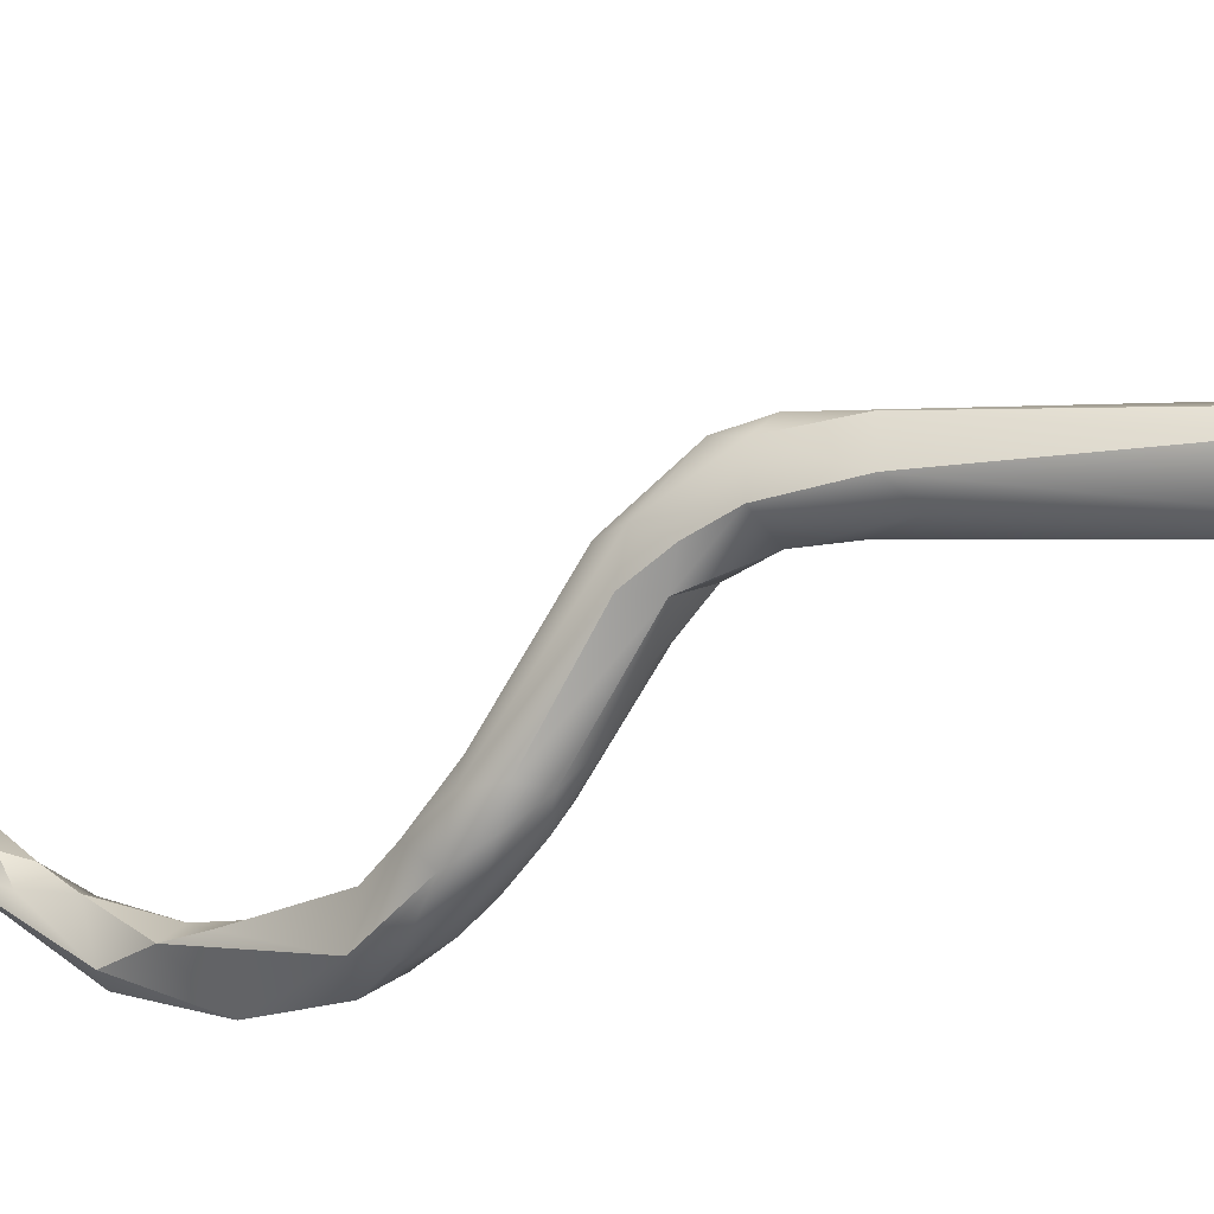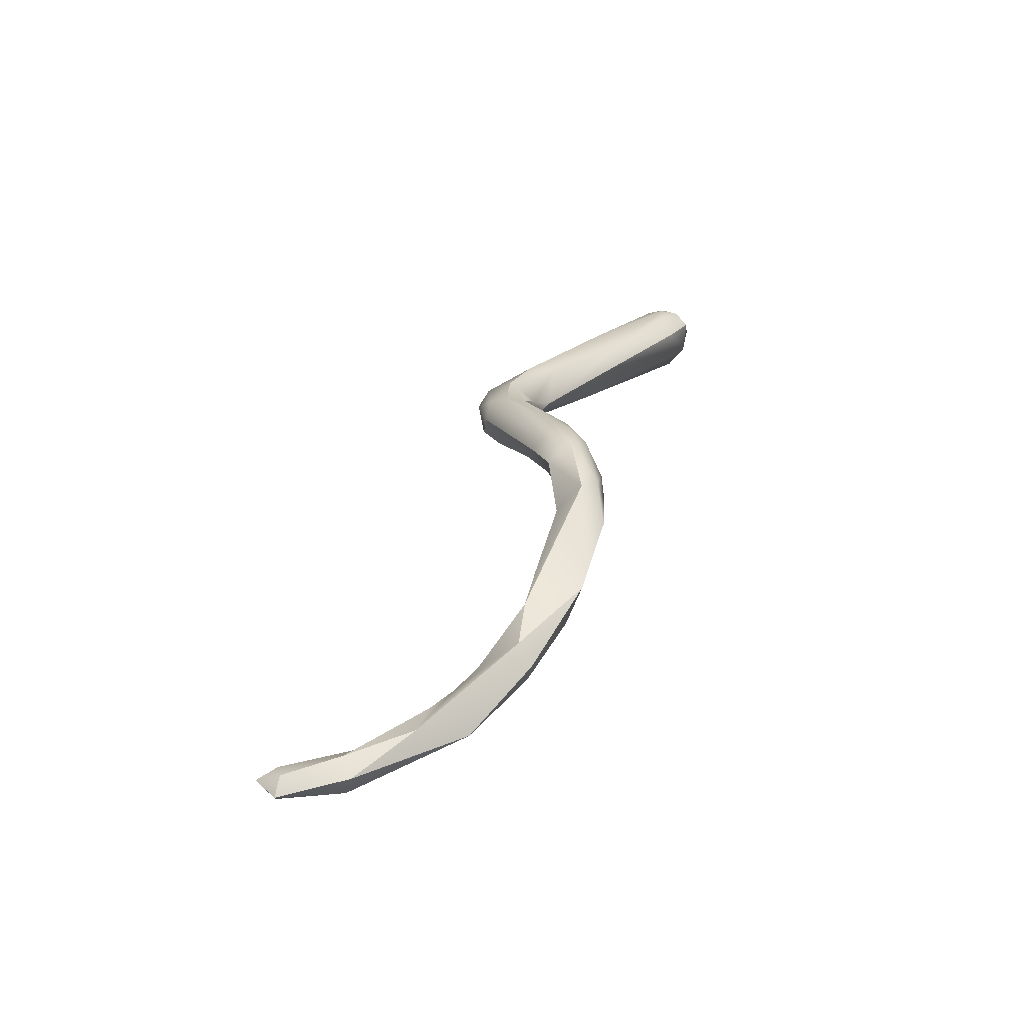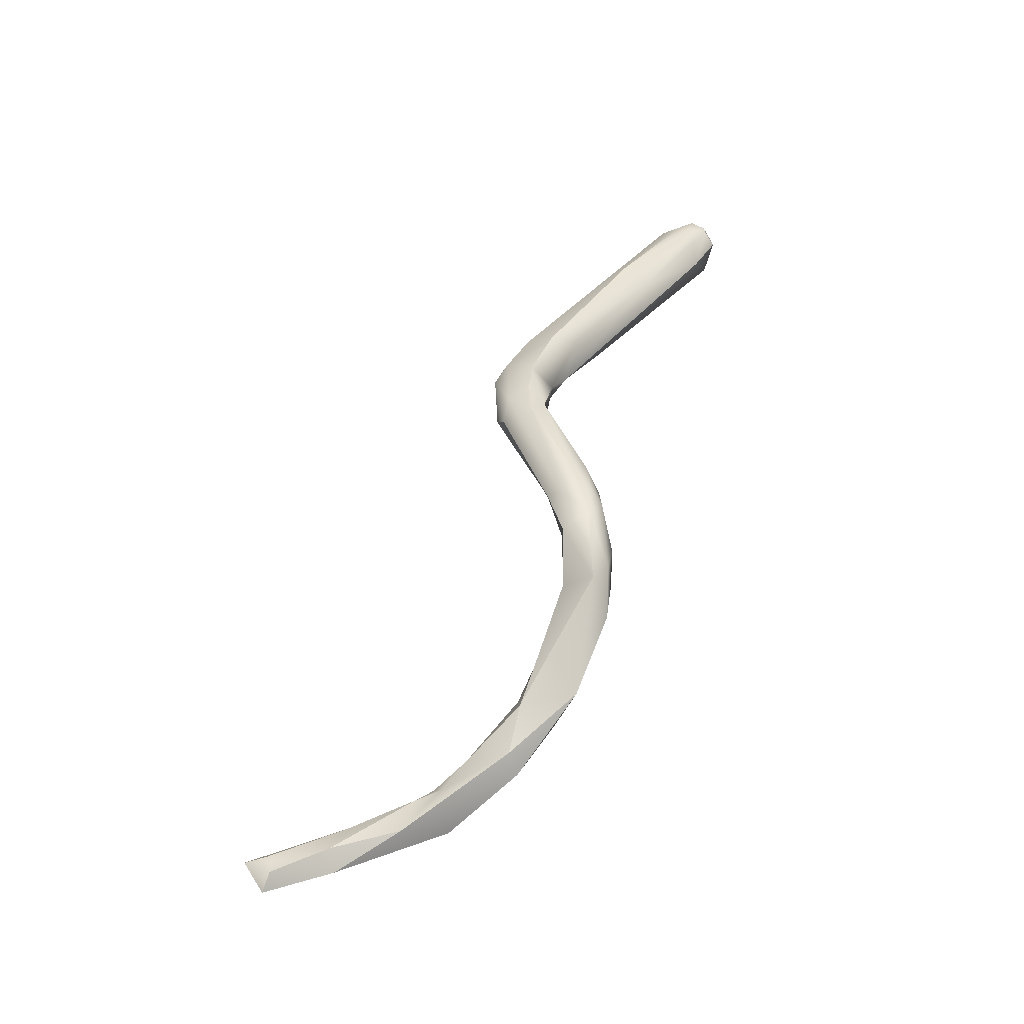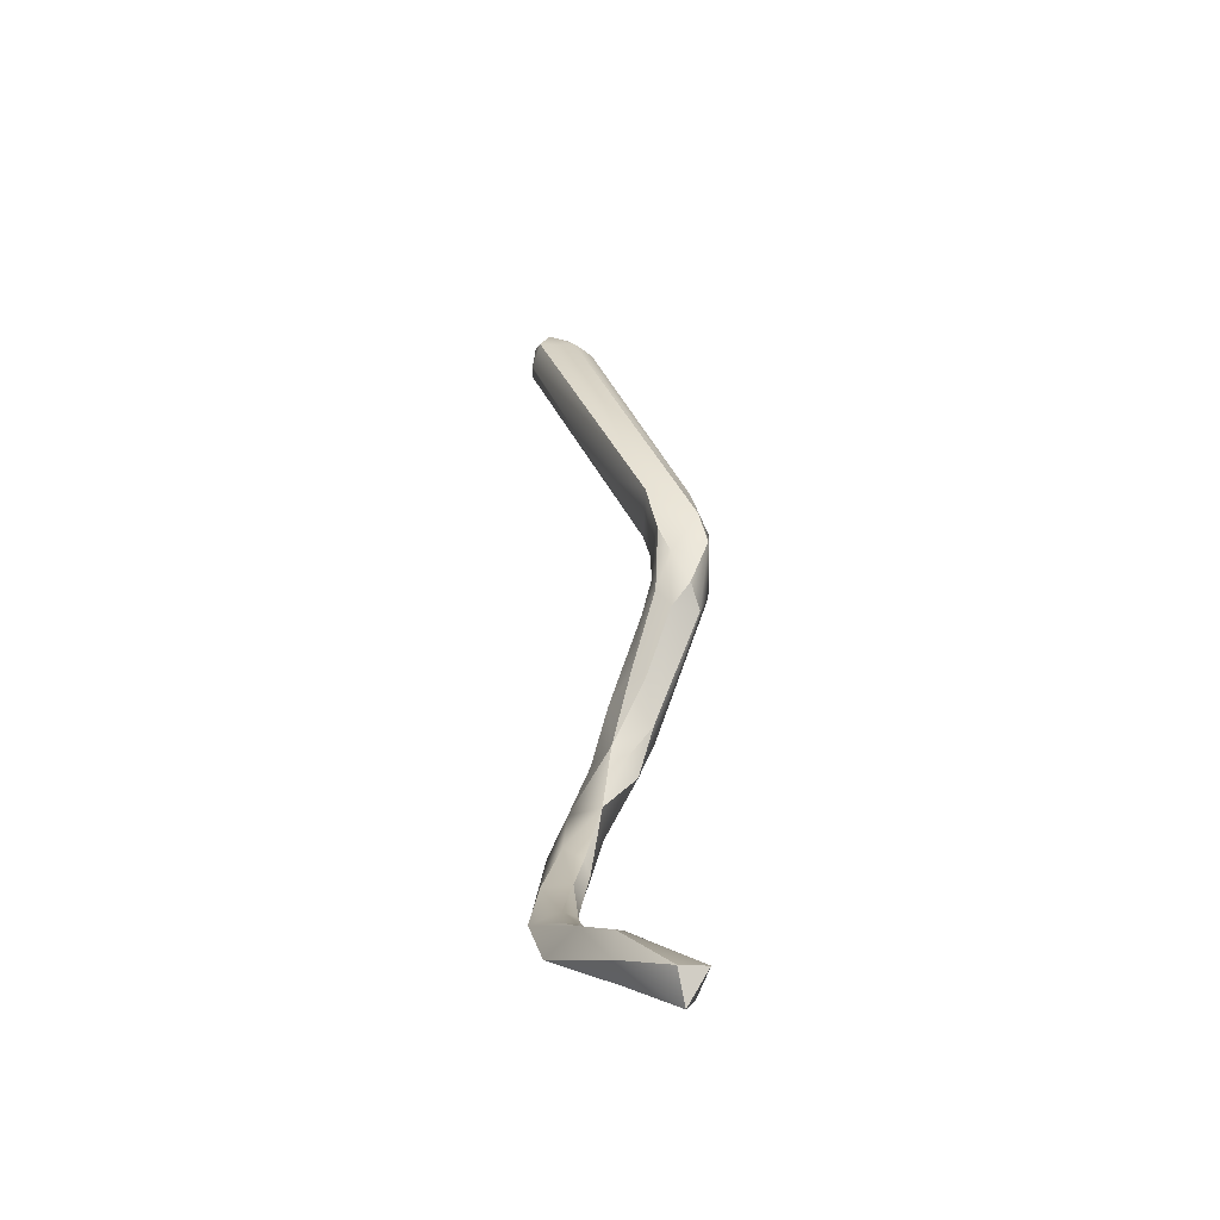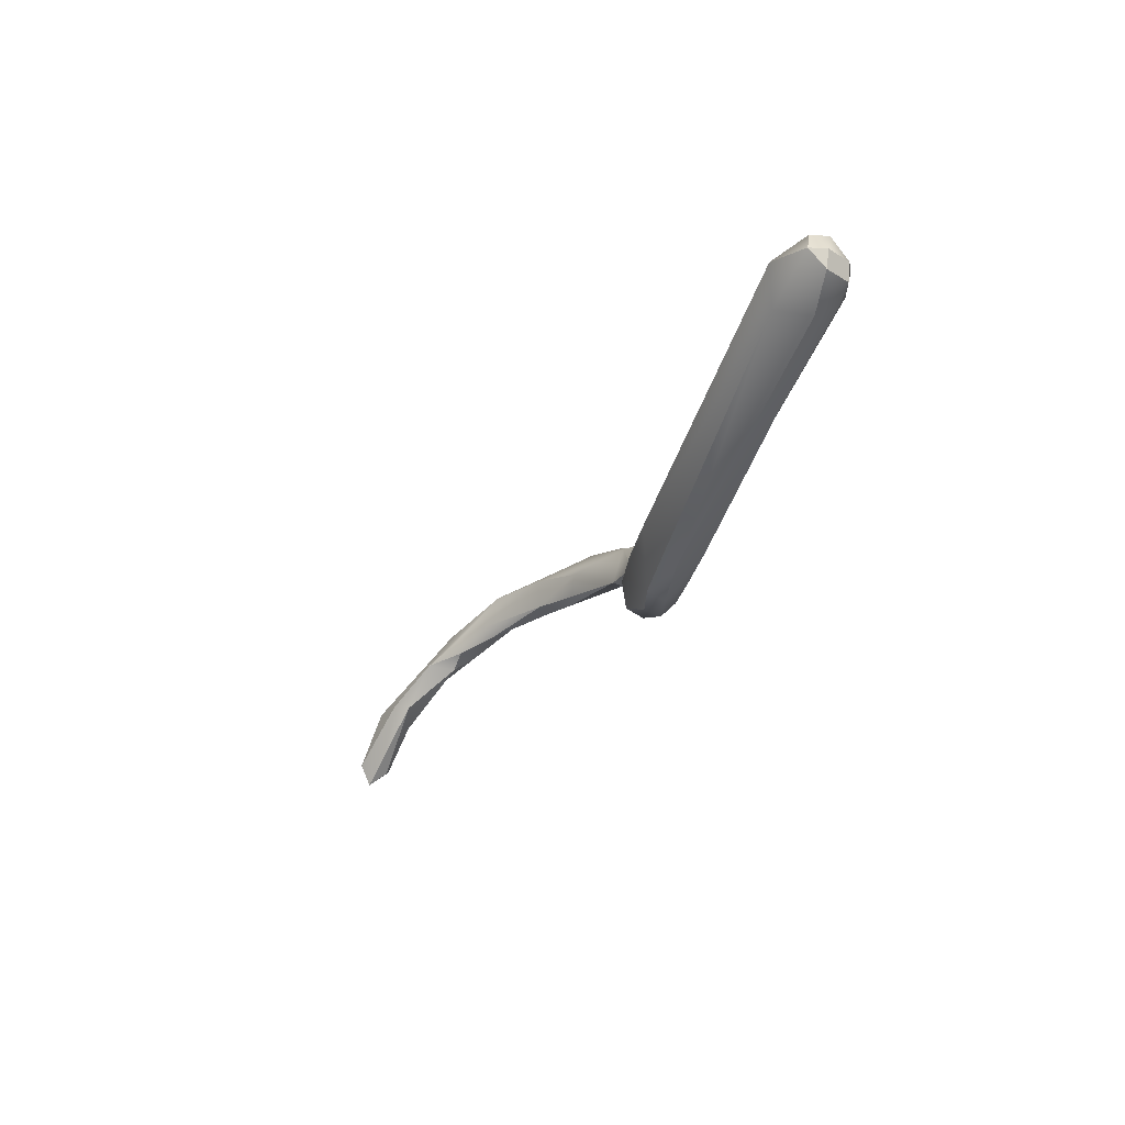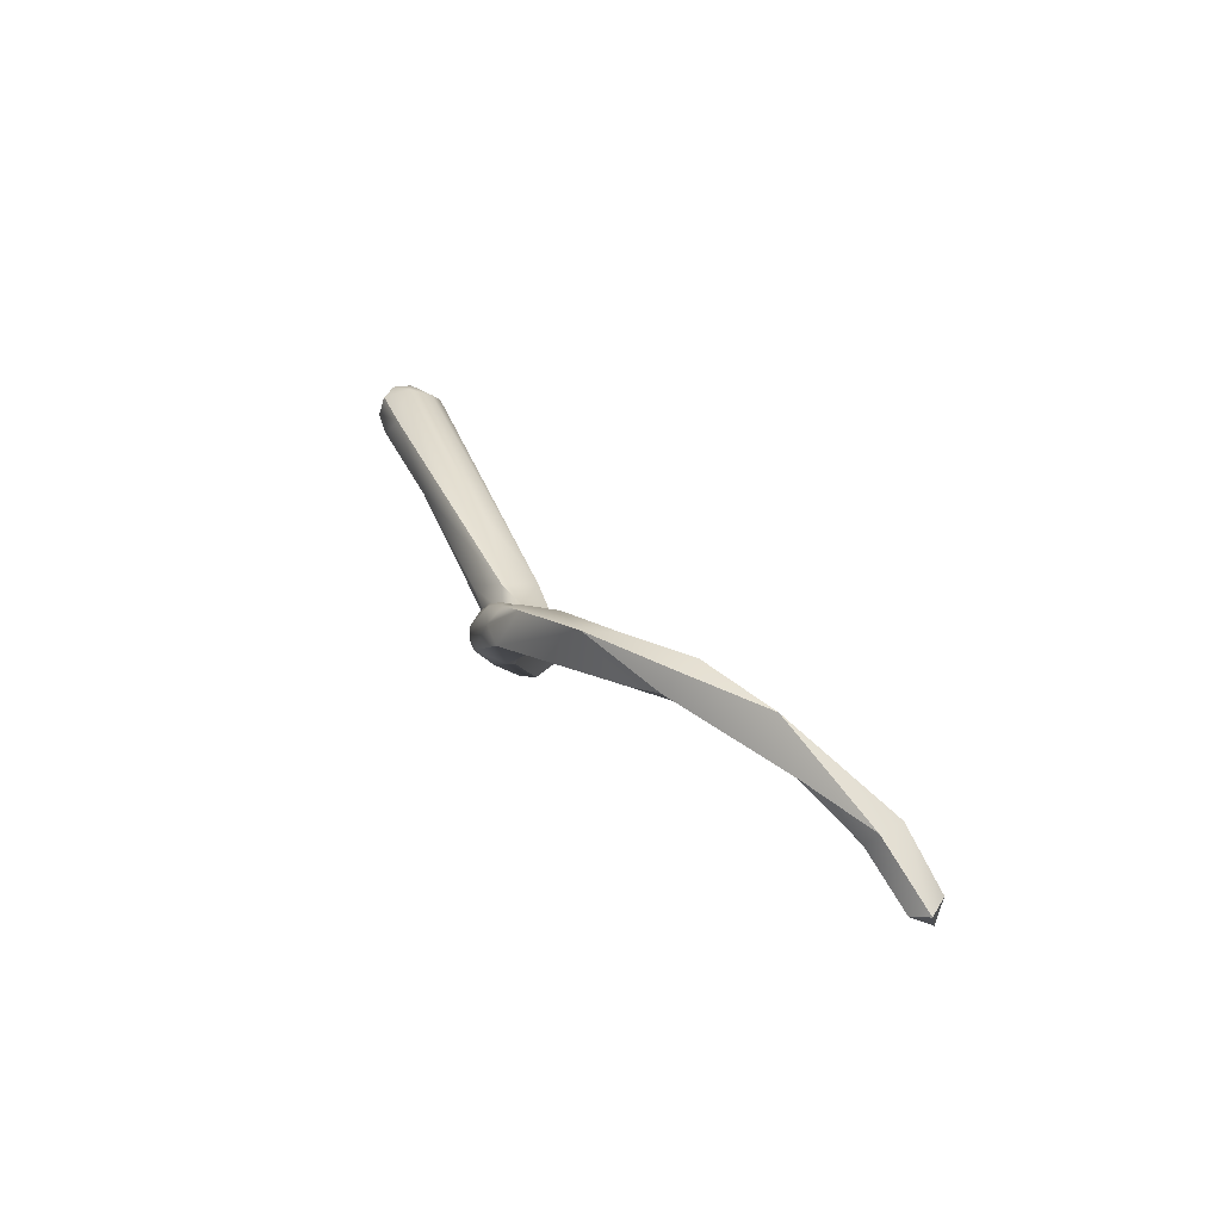
<metadata>
{"format":"obj","ext":"obj","renderer":"f3d","projection":"perspective","resolution":1024,"background":"white","views":[{"elev":-74.9,"azim":125.1,"up":"+Z"},{"elev":-77.0,"azim":166.6,"up":"+Y"},{"elev":-54.1,"azim":155.9,"up":"+Y"},{"elev":-26.7,"azim":28.0,"up":"+Y"},{"elev":74.3,"azim":99.7,"up":"+Y"},{"elev":-73.6,"azim":-73.1,"up":"+Y"}]}
</metadata>
<code>
v 56.04 -146 1177
v 56.07 -146.3 1177
v 57.48 -154.4 1179
v 57.57 -154.6 1180
v 57.34 -153.6 1179
v 57.34 -153.4 1179
v 57.35 -153.2 1179
v 57.42 -153.2 1179
v 57.38 -153 1179
v 57.42 -152.8 1178
v 57.49 -153.1 1178
v 57.48 -152.4 1178
v 57.39 -153.8 1179
v 57.66 -152 1178
v 57.13 -147.6 1177
v 57.53 -148.6 1178
v 56.1 -146.2 1177
v 56.35 -146.7 1177
v 56.29 -146.2 1177
v 56.28 -146 1177
v 56.49 -146.5 1177
v 56.53 -146.2 1177
v 56.69 -146.2 1177
v 56.48 -146 1177
v 56.83 -146.1 1177
v 56.22 -146.4 1178
v 56.1 -145.9 1177
v 56.36 -146.1 1178
v 56.81 -146.2 1178
v 57.46 -147.4 1177
v 56.27 -145.8 1177
v 56.48 -145.8 1177
v 56.3 -145.7 1177
v 58.39 -155.6 1181
v 58.98 -155.8 1181
v 57.7 -154.4 1180
v 57.88 -155.1 1180
v 57.88 -155 1180
v 58.05 -154.4 1180
v 58.02 -154.2 1179
v 57.95 -153.9 1179
v 58.08 -155.1 1180
v 58.08 -154.6 1180
v 58.44 -155 1180
v 58.34 -154.9 1181
v 58.66 -155.3 1181
v 58.47 -155.2 1181
v 58.68 -155.2 1181
v 58.88 -155.4 1181
v 58.88 -155.4 1181
v 57.68 -153.4 1178
v 57.68 -152.4 1178
v 57.88 -153.2 1179
v 57.88 -152.6 1178
v 57.99 -152.6 1179
v 57.88 -152.4 1179
v 58.08 -152.7 1178
v 58.19 -152.2 1178
v 57.69 -153.8 1179
v 57.7 -151.8 1178
v 57.88 -152.2 1178
v 57.89 -151.8 1178
v 57.93 -151.4 1178
v 58.09 -151.9 1178
v 58.1 -151.5 1179
v 58.15 -150.9 1178
v 58.14 -150.8 1178
v 58.23 -150.8 1179
v 58.28 -152.1 1178
v 58.29 -151.6 1179
v 58.64 -150.8 1178
v 58.65 -150.8 1179
v 58.88 -150.8 1178
v 58.06 -149.6 1178
v 58.25 -150 1178
v 58.08 -149.2 1178
v 58.28 -150.4 1178
v 58.36 -150.4 1179
v 58.28 -150 1178
v 58.28 -149.2 1179
v 58.44 -150.6 1178
v 58.47 -150.6 1179
v 58.47 -150.2 1179
v 58.48 -149.8 1179
v 58.42 -149.3 1178
v 58.68 -150.4 1178
v 58.67 -150.1 1179
v 58.65 -150 1178
v 58.88 -149.6 1178
v 58.65 -149.1 1178
v 58.89 -150.6 1178
v 58.87 -150.5 1179
v 59 -150 1178
v 58.91 -149.8 1178
v 59.48 -155.6 1181
v 59.55 -156.1 1182
v 59.56 -156 1182
v 59.48 -155.6 1182
v 59.68 -156 1181
v 60.28 -156.4 1182
v 60.28 -156.5 1182
v 60.33 -156.2 1182
v 60.28 -156.2 1182
v 60.53 -156.2 1182
v 56.04 -146 1177
v 57.48 -154.4 1179
v 57.48 -154.4 1179
v 57.57 -154.6 1180
v 57.34 -153.6 1179
v 57.48 -152.4 1178
v 56.1 -146.2 1177
v 56.1 -146.2 1177
v 56.35 -146.7 1177
v 56.29 -146.2 1177
v 56.28 -146 1177
v 56.28 -146 1177
v 56.48 -146 1177
v 56.83 -146.1 1177
v 56.1 -145.9 1177
v 56.36 -146.1 1178
v 57.46 -147.4 1177
v 56.27 -145.8 1177
v 56.27 -145.8 1177
v 56.48 -145.8 1177
v 56.48 -145.8 1177
v 56.48 -145.8 1177
v 56.3 -145.7 1177
v 56.3 -145.7 1177
v 56.3 -145.7 1177
v 58.39 -155.6 1181
v 58.39 -155.6 1181
v 58.39 -155.6 1181
v 58.98 -155.8 1181
v 58.98 -155.8 1181
v 57.7 -154.4 1180
v 57.88 -155.1 1180
v 57.88 -155 1180
v 57.88 -155 1180
v 58.05 -154.4 1180
v 58.05 -154.4 1180
v 58.02 -154.2 1179
v 57.95 -153.9 1179
v 58.08 -155.1 1180
v 58.08 -155.1 1180
v 58.08 -154.6 1180
v 58.08 -154.6 1180
v 58.08 -154.6 1180
v 58.44 -155 1180
v 58.44 -155 1180
v 58.68 -155.2 1181
v 58.68 -155.2 1181
v 58.88 -155.4 1181
v 58.88 -155.4 1181
v 58.88 -155.4 1181
v 58.88 -155.4 1181
v 58.88 -155.4 1181
v 57.68 -153.4 1178
v 57.88 -153.2 1179
v 57.88 -153.2 1179
v 57.88 -153.2 1179
v 57.88 -152.4 1179
v 57.88 -152.4 1179
v 57.88 -152.4 1179
v 58.08 -152.7 1178
v 57.7 -151.8 1178
v 57.7 -151.8 1178
v 58.1 -151.5 1179
v 58.14 -150.8 1178
v 58.28 -152.1 1178
v 58.28 -152.1 1178
v 58.29 -151.6 1179
v 58.64 -150.8 1178
v 58.65 -150.8 1179
v 58.88 -150.8 1178
v 58.06 -149.6 1178
v 58.28 -150.4 1178
v 58.28 -149.2 1179
v 58.44 -150.6 1178
v 58.44 -150.6 1178
v 58.47 -150.6 1179
v 58.47 -150.2 1179
v 58.48 -149.8 1179
v 58.48 -149.8 1179
v 58.42 -149.3 1178
v 58.68 -150.4 1178
v 58.65 -150 1178
v 58.88 -149.6 1178
v 58.65 -149.1 1178
v 58.87 -150.5 1179
v 58.87 -150.5 1179
v 59 -150 1178
v 59.48 -155.6 1181
v 59.48 -155.6 1181
v 59.55 -156.1 1182
v 59.55 -156.1 1182
v 59.56 -156 1182
v 59.48 -155.6 1182
v 59.68 -156 1181
v 59.68 -156 1181
v 60.28 -156.4 1182
v 60.28 -156.5 1182
v 60.28 -156.5 1182
v 60.28 -156.5 1182
v 60.33 -156.2 1182
v 60.28 -156.2 1182
v 60.28 -156.2 1182
v 60.28 -156.2 1182
v 60.53 -156.2 1182
v 60.53 -156.2 1182
v 60.53 -156.2 1182
g grp1
f 18 2 17
f 17 2 1
f 1 2 27
f 31 105 119
f 2 26 27
f 51 3 5
f 4 13 106
f 106 13 109
f 4 106 37
f 37 38 4
f 108 137 36
f 36 13 108
f 59 13 36
f 11 51 5
f 11 5 7
f 109 6 7
f 6 8 7
f 11 7 10
f 7 9 10
f 8 9 7
f 8 12 9
f 110 10 9
f 52 11 10
f 110 52 10
f 8 56 12
f 8 6 13
f 13 6 109
f 8 13 59
f 52 110 14
f 14 110 60
f 22 30 15
f 74 16 2
f 16 26 2
f 26 16 80
f 19 21 113
f 111 19 113
f 20 114 112
f 112 105 20
f 20 105 31
f 15 113 21
f 22 21 19
f 22 19 24
f 24 19 115
f 32 117 116
f 15 175 113
f 22 15 21
f 24 23 22
f 25 121 23
f 23 30 22
f 24 25 23
f 25 24 124
f 29 118 125
f 80 28 26
f 28 27 26
f 28 33 27
f 18 74 2
f 177 29 120
f 29 127 120
f 121 25 90
f 188 118 29
f 31 119 128
f 32 116 122
f 123 129 126
f 29 125 127
f 42 35 136
f 143 46 133
f 136 35 34
f 130 38 37
f 131 50 138
f 34 35 96
f 132 194 97
f 131 196 50
f 133 46 49
f 134 99 195
f 49 198 133
f 95 199 152
f 192 153 155
f 136 107 42
f 3 51 43
f 43 144 3
f 157 40 145
f 146 141 39
f 139 59 135
f 59 139 41
f 142 39 141
f 147 44 143
f 148 146 39
f 45 149 140
f 135 45 139
f 45 135 138
f 143 44 46
f 48 46 44
f 45 150 149
f 138 47 45
f 47 156 150
f 50 47 138
f 47 150 45
f 154 46 48
f 153 151 155
f 54 51 11
f 53 8 59
f 54 11 52
f 53 161 8
f 54 52 61
f 157 158 40
f 159 142 141
f 157 54 57
f 157 57 158
f 69 55 164
f 55 160 164
f 57 54 58
f 160 55 162
f 58 54 64
f 64 54 61
f 57 58 169
f 55 170 162
f 41 53 59
f 61 52 62
f 62 52 14
f 14 63 62
f 60 63 14
f 165 12 56
f 64 61 62
f 64 62 81
f 178 62 63
f 165 56 65
f 68 165 65
f 60 67 63
f 166 68 168
f 66 63 67
f 70 162 170
f 167 163 171
f 64 81 71
f 66 178 63
f 66 77 178
f 66 67 77
f 82 68 65
f 58 64 172
f 170 72 70
f 171 173 167
f 71 81 86
f 173 180 167
f 169 58 73
f 72 170 174
f 92 72 174
f 58 172 91
f 91 172 185
f 73 58 91
f 74 80 16
f 15 76 175
f 168 78 176
f 79 176 75
f 175 76 79
f 79 75 175
f 75 80 74
f 85 15 30
f 85 76 15
f 78 168 68
f 82 83 78
f 68 82 78
f 179 176 79
f 81 79 88
f 176 78 75
f 83 84 75
f 78 83 75
f 79 76 88
f 75 84 80
f 88 76 85
f 173 87 180
f 87 181 180
f 88 86 81
f 87 182 181
f 87 177 183
f 177 89 29
f 188 29 187
f 189 87 173
f 91 185 186
f 91 186 94
f 186 184 94
f 94 184 90
f 94 188 187
f 184 121 90
f 73 91 93
f 73 93 190
f 91 94 93
f 189 191 87
f 93 94 187
f 177 87 89
f 89 87 191
f 192 155 98
f 197 50 196
f 101 97 194
f 199 102 100
f 195 99 200
f 201 195 200
f 102 199 95
f 97 101 103
f 193 104 204
f 208 98 205
f 206 197 196
f 208 192 98
f 209 202 100
f 207 203 210
f 102 209 100

</code>
